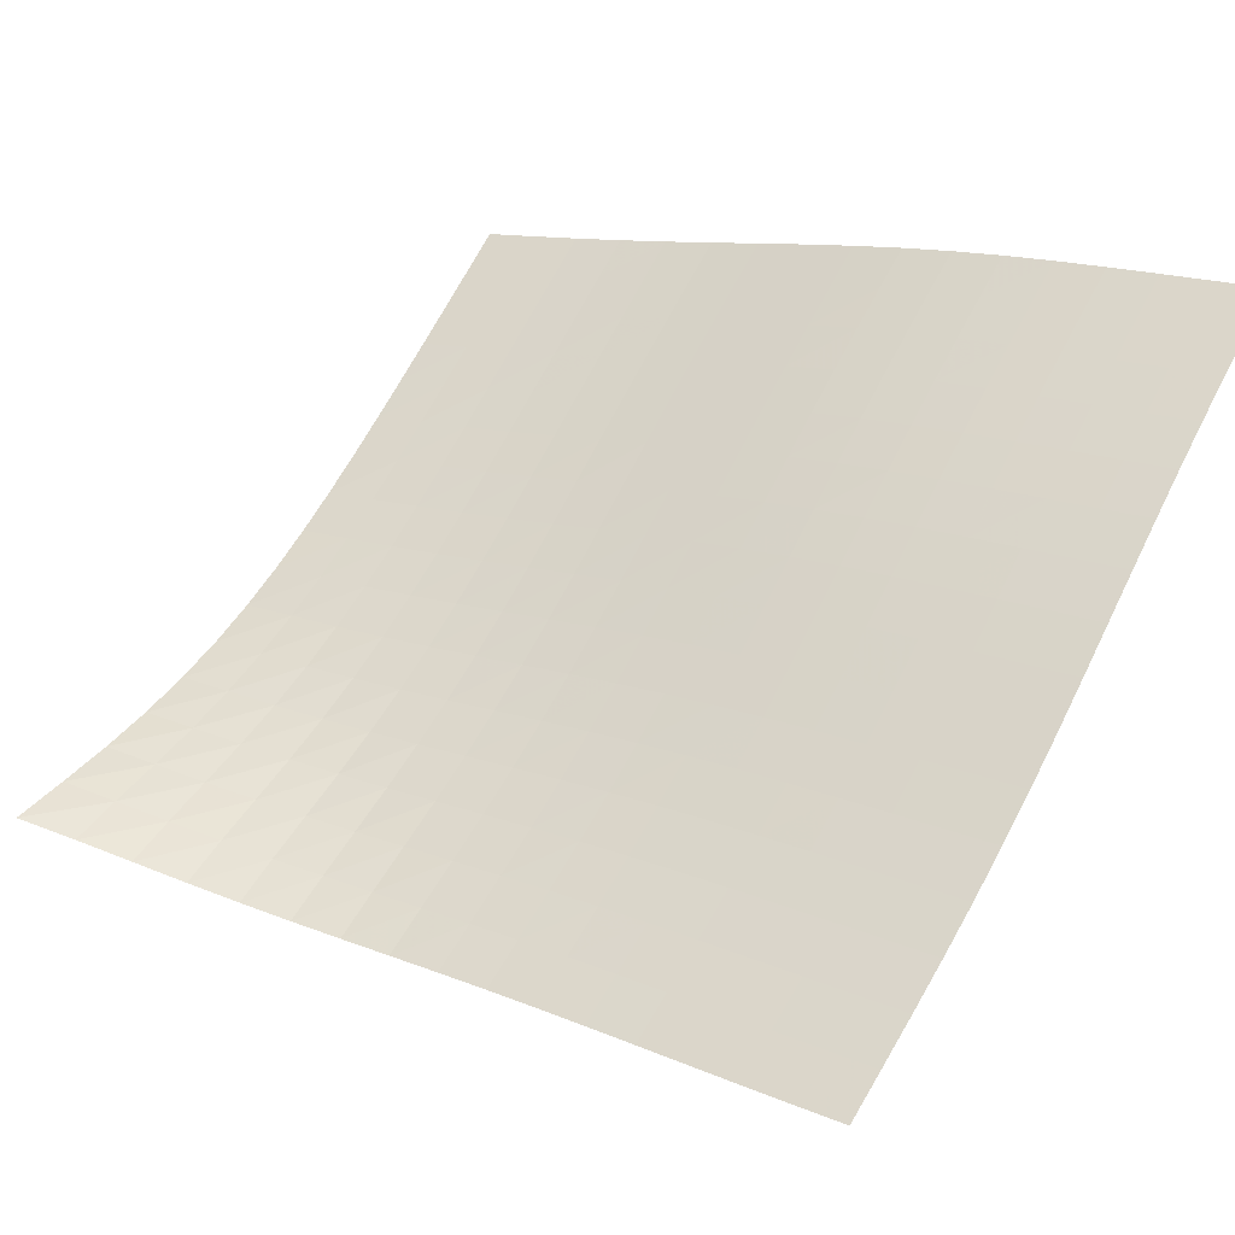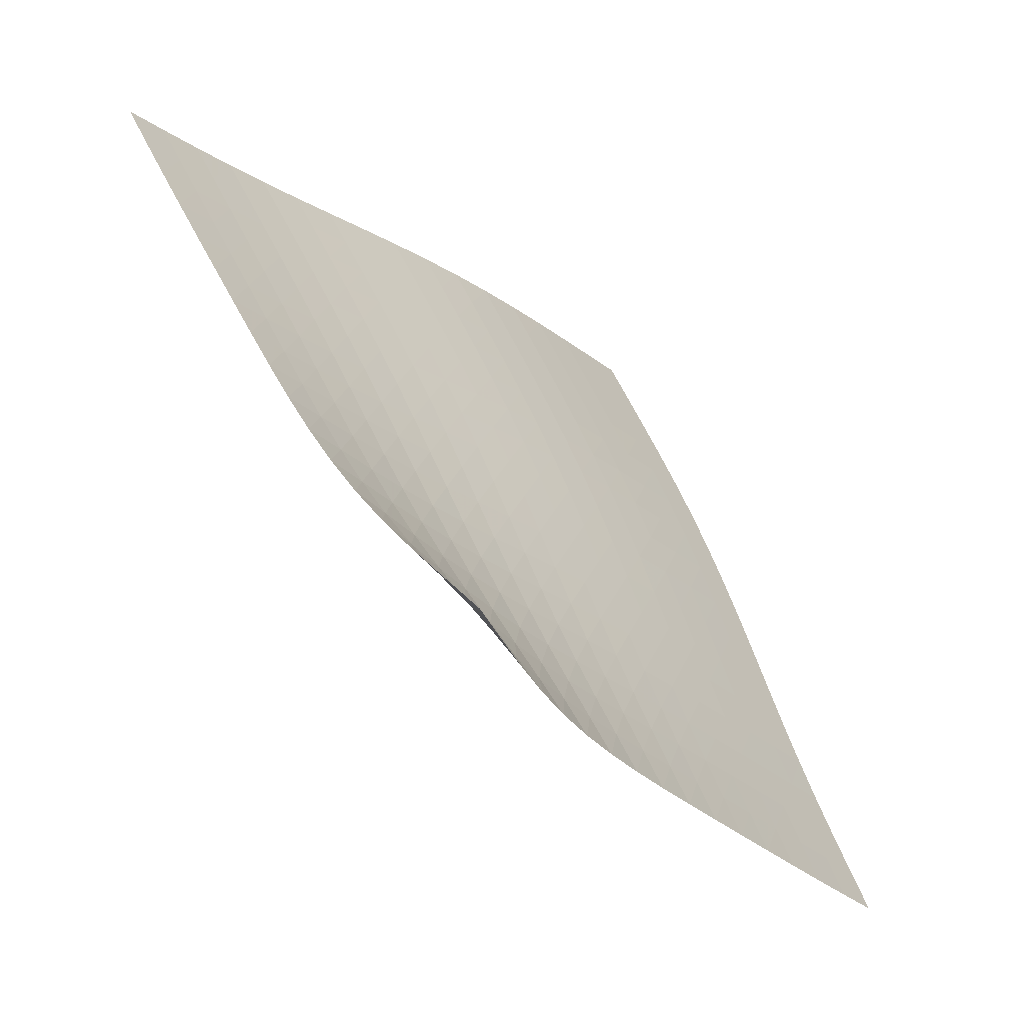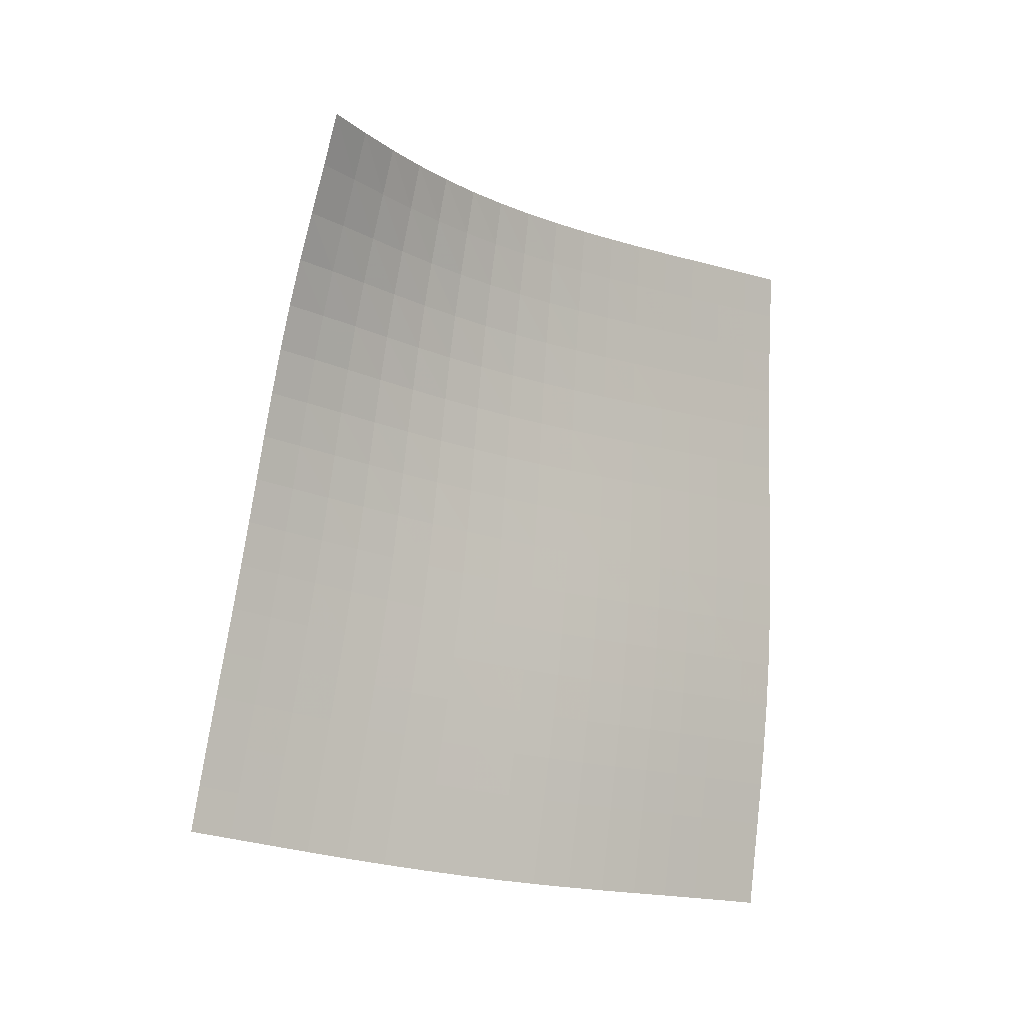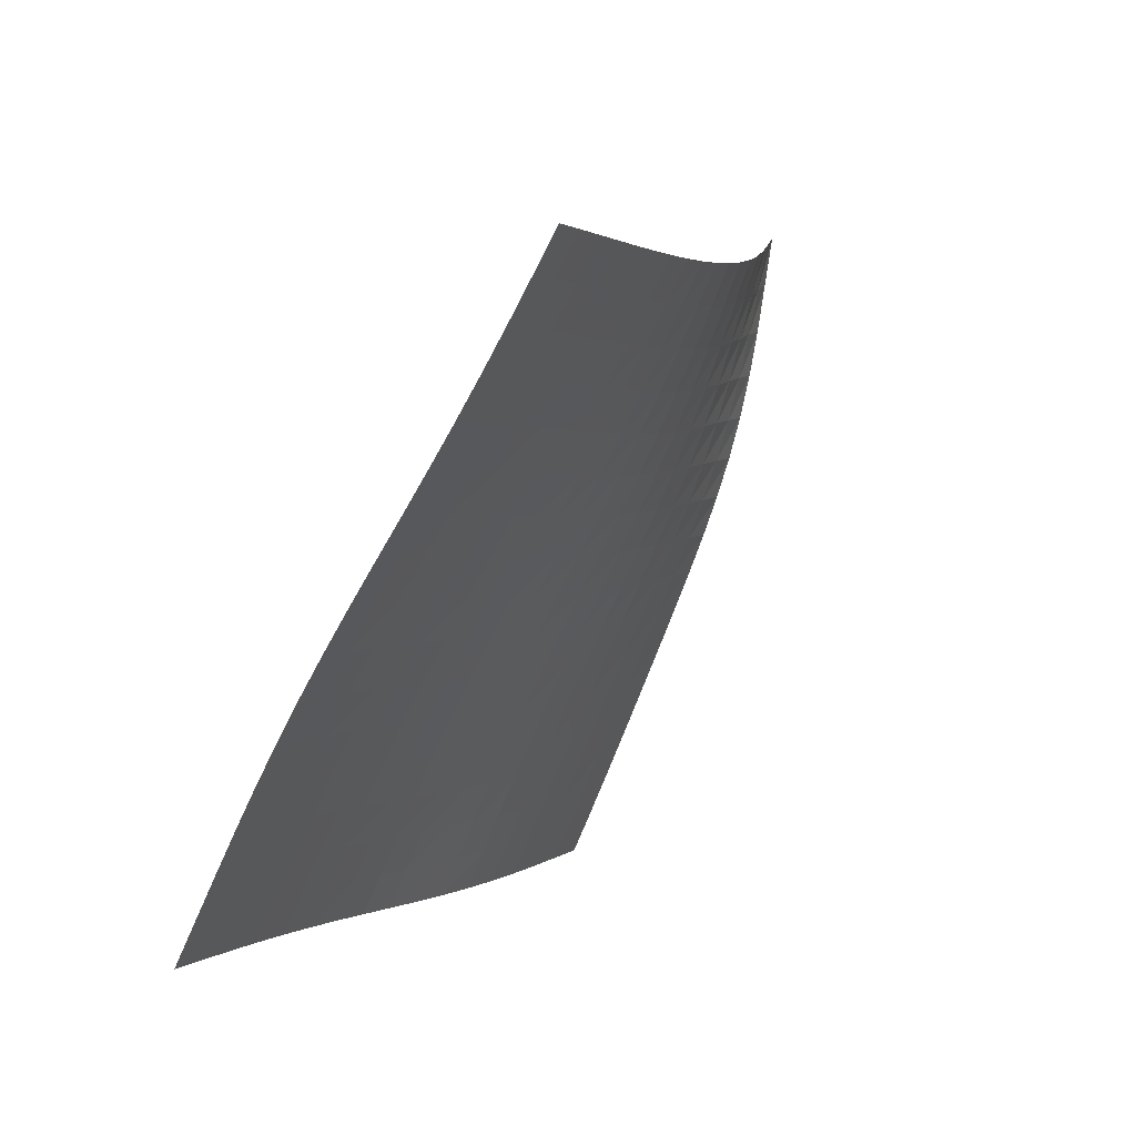
<metadata>
{"format":"obj","ext":"obj","renderer":"f3d","projection":"perspective","resolution":1024,"background":"white","views":[{"elev":-3.8,"azim":-111.7,"up":"+Z"},{"elev":-9.9,"azim":163.4,"up":"+Z"},{"elev":46.8,"azim":-97.4,"up":"+Y"},{"elev":-35.8,"azim":45.8,"up":"+Y"}]}
</metadata>
<code>
v -6.5 -0.003845 6.5
v -2.752 -8.247 15.84
v -15.84 -8.247 2.752
v -13.74 -15.66 13.74
v -15.2 -7.805 2.964
v -14.55 -7.365 3.18
v -13.92 -6.925 3.397
v -13.29 -6.486 3.615
v -12.66 -6.045 3.831
v -12.04 -5.602 4.044
v -11.43 -5.152 4.254
v -10.83 -4.692 4.461
v -10.23 -4.215 4.668
v -9.652 -3.717 4.881
v -9.089 -3.19 5.106
v -8.546 -2.63 5.349
v -8.023 -2.033 5.612
v -7.516 -1.395 5.897
v -7.013 -0.7167 6.197
v -6.197 -0.7167 7.013
v -5.897 -1.395 7.516
v -5.612 -2.033 8.023
v -5.349 -2.63 8.546
v -5.106 -3.19 9.089
v -4.881 -3.717 9.652
v -4.668 -4.215 10.23
v -4.461 -4.692 10.83
v -4.254 -5.152 11.43
v -4.044 -5.602 12.04
v -3.831 -6.045 12.66
v -3.615 -6.486 13.29
v -3.397 -6.925 13.92
v -3.18 -7.365 14.55
v -2.964 -7.805 15.2
v -3.403 -8.73 15.73
v -4.062 -9.214 15.61
v -4.733 -9.697 15.5
v -5.419 -10.17 15.4
v -6.119 -10.64 15.3
v -6.83 -11.1 15.2
v -7.549 -11.56 15.09
v -8.271 -12 14.98
v -8.99 -12.45 14.86
v -9.702 -12.9 14.73
v -10.4 -13.35 14.58
v -11.09 -13.81 14.42
v -11.77 -14.27 14.25
v -12.43 -14.73 14.08
v -13.09 -15.2 13.91
v -13.91 -15.2 13.09
v -14.08 -14.73 12.43
v -14.25 -14.27 11.77
v -14.42 -13.81 11.09
v -14.58 -13.35 10.4
v -14.73 -12.9 9.702
v -14.86 -12.45 8.99
v -14.98 -12 8.271
v -15.09 -11.56 7.549
v -15.2 -11.1 6.83
v -15.3 -10.64 6.119
v -15.4 -10.17 5.419
v -15.5 -9.697 4.733
v -15.61 -9.214 4.062
v -15.73 -8.73 3.403
v -6.733 -1.336 6.733
v -7.258 -1.964 6.454
v -7.786 -2.572 6.187
v -8.328 -3.15 5.939
v -8.889 -3.699 5.71
v -9.468 -4.217 5.495
v -10.06 -4.71 5.291
v -10.67 -5.183 5.091
v -11.29 -5.64 4.89
v -11.91 -6.088 4.686
v -12.54 -6.531 4.477
v -13.17 -6.97 4.263
v -13.8 -7.409 4.047
v -14.44 -7.849 3.831
v -15.08 -8.289 3.616
v -6.454 -1.964 7.258
v -7 -2.547 7
v -7.549 -3.123 6.754
v -8.111 -3.68 6.523
v -8.69 -4.213 6.309
v -9.286 -4.721 6.108
v -9.896 -5.206 5.914
v -10.52 -5.673 5.723
v -11.15 -6.128 5.53
v -11.78 -6.573 5.331
v -12.41 -7.014 5.127
v -13.05 -7.453 4.917
v -13.69 -7.892 4.704
v -14.33 -8.332 4.489
v -14.97 -8.773 4.275
v -6.187 -2.572 7.786
v -6.754 -3.123 7.549
v -7.323 -3.673 7.323
v -7.903 -4.209 7.111
v -8.5 -4.726 6.912
v -9.111 -5.221 6.725
v -9.736 -5.698 6.543
v -10.37 -6.159 6.361
v -11.01 -6.609 6.176
v -11.65 -7.052 5.985
v -12.29 -7.492 5.786
v -12.93 -7.931 5.58
v -13.58 -8.371 5.37
v -14.22 -8.812 5.158
v -14.86 -9.254 4.945
v -5.939 -3.15 8.328
v -6.523 -3.68 8.111
v -7.111 -4.209 7.903
v -7.709 -4.727 7.709
v -8.321 -5.229 7.526
v -8.947 -5.712 7.352
v -9.585 -6.18 7.182
v -10.23 -6.634 7.01
v -10.88 -7.08 6.833
v -11.53 -7.521 6.649
v -12.18 -7.96 6.455
v -12.82 -8.4 6.255
v -13.47 -8.841 6.048
v -14.11 -9.284 5.839
v -14.76 -9.729 5.629
v -5.71 -3.699 8.889
v -6.309 -4.213 8.69
v -6.912 -4.726 8.5
v -7.526 -5.229 8.321
v -8.153 -5.717 8.153
v -8.792 -6.191 7.992
v -9.442 -6.65 7.832
v -10.1 -7.098 7.67
v -10.75 -7.54 7.502
v -11.41 -7.979 7.324
v -12.07 -8.418 7.136
v -12.72 -8.858 6.941
v -13.37 -9.301 6.739
v -14.01 -9.747 6.533
v -14.66 -10.19 6.326
v -5.495 -4.217 9.468
v -6.108 -4.721 9.286
v -6.725 -5.221 9.111
v -7.352 -5.712 8.947
v -7.992 -6.191 8.792
v -8.643 -6.655 8.643
v -9.302 -7.107 8.494
v -9.967 -7.55 8.341
v -10.63 -7.989 8.179
v -11.3 -8.426 8.008
v -11.96 -8.865 7.826
v -12.61 -9.307 7.636
v -13.26 -9.751 7.438
v -13.91 -10.2 7.237
v -14.56 -10.65 7.034
v -5.291 -4.71 10.06
v -5.914 -5.206 9.896
v -6.543 -5.698 9.736
v -7.182 -6.18 9.585
v -7.832 -6.65 9.442
v -8.494 -7.107 9.302
v -9.163 -7.554 9.163
v -9.835 -7.993 9.017
v -10.51 -8.43 8.863
v -11.18 -8.866 8.698
v -11.84 -9.305 8.522
v -12.5 -9.748 8.337
v -13.16 -10.19 8.144
v -13.81 -10.65 7.947
v -14.45 -11.1 7.749
v -5.091 -5.183 10.67
v -5.723 -5.673 10.52
v -6.361 -6.159 10.37
v -7.01 -6.634 10.23
v -7.67 -7.098 10.1
v -8.341 -7.55 9.967
v -9.017 -7.993 9.835
v -9.697 -8.43 9.697
v -10.38 -8.865 9.55
v -11.05 -9.301 9.39
v -11.72 -9.741 9.22
v -12.38 -10.19 9.039
v -13.04 -10.63 8.851
v -13.69 -11.09 8.659
v -14.34 -11.54 8.466
v -4.89 -5.64 11.29
v -5.53 -6.128 11.15
v -6.176 -6.609 11.01
v -6.833 -7.08 10.88
v -7.502 -7.54 10.75
v -8.179 -7.989 10.63
v -8.863 -8.43 10.51
v -9.55 -8.865 10.38
v -10.23 -9.3 10.23
v -10.91 -9.737 10.08
v -11.59 -10.18 9.914
v -12.26 -10.62 9.738
v -12.92 -11.07 9.555
v -13.57 -11.53 9.368
v -14.22 -11.99 9.179
v -4.686 -6.088 11.91
v -5.331 -6.573 11.78
v -5.985 -7.052 11.65
v -6.649 -7.521 11.53
v -7.324 -7.979 11.41
v -8.008 -8.426 11.3
v -8.698 -8.866 11.18
v -9.39 -9.301 11.05
v -10.08 -9.737 10.91
v -10.77 -10.17 10.77
v -11.44 -10.62 10.6
v -12.11 -11.06 10.43
v -12.78 -11.52 10.25
v -13.43 -11.97 10.07
v -14.08 -12.44 9.886
v -4.477 -6.531 12.54
v -5.127 -7.014 12.41
v -5.786 -7.492 12.29
v -6.455 -7.96 12.18
v -7.136 -8.418 12.07
v -7.826 -8.865 11.96
v -8.522 -9.305 11.84
v -9.22 -9.741 11.72
v -9.914 -10.18 11.59
v -10.6 -10.62 11.44
v -11.29 -11.06 11.29
v -11.96 -11.51 11.12
v -12.62 -11.97 10.94
v -13.28 -12.42 10.76
v -13.93 -12.89 10.58
v -4.263 -6.97 13.17
v -4.917 -7.453 13.05
v -5.58 -7.931 12.93
v -6.255 -8.4 12.82
v -6.941 -8.858 12.72
v -7.636 -9.307 12.61
v -8.337 -9.748 12.5
v -9.039 -10.19 12.38
v -9.738 -10.62 12.26
v -10.43 -11.06 12.11
v -11.12 -11.51 11.96
v -11.79 -11.96 11.79
v -12.46 -12.42 11.62
v -13.12 -12.88 11.44
v -13.77 -13.34 11.27
v -4.047 -7.409 13.8
v -4.704 -7.892 13.69
v -5.37 -8.371 13.58
v -6.048 -8.841 13.47
v -6.739 -9.301 13.37
v -7.438 -9.751 13.26
v -8.144 -10.19 13.16
v -8.851 -10.63 13.04
v -9.555 -11.07 12.92
v -10.25 -11.52 12.78
v -10.94 -11.97 12.62
v -11.62 -12.42 12.46
v -12.29 -12.88 12.29
v -12.95 -13.34 12.11
v -13.6 -13.8 11.94
v -3.831 -7.849 14.44
v -4.489 -8.332 14.33
v -5.158 -8.812 14.22
v -5.839 -9.284 14.11
v -6.533 -9.747 14.01
v -7.237 -10.2 13.91
v -7.947 -10.65 13.81
v -8.659 -11.09 13.69
v -9.368 -11.53 13.57
v -10.07 -11.97 13.43
v -10.76 -12.42 13.28
v -11.44 -12.88 13.12
v -12.11 -13.34 12.95
v -12.77 -13.8 12.77
v -13.43 -14.27 12.6
v -3.616 -8.289 15.08
v -4.275 -8.773 14.97
v -4.945 -9.254 14.86
v -5.629 -9.729 14.76
v -6.326 -10.19 14.66
v -7.034 -10.65 14.56
v -7.749 -11.1 14.45
v -8.466 -11.54 14.34
v -9.179 -11.99 14.22
v -9.886 -12.44 14.08
v -10.58 -12.89 13.93
v -11.27 -13.34 13.77
v -11.94 -13.8 13.6
v -12.6 -14.27 13.43
v -13.26 -14.73 13.26
f 289 49 4
f 289 4 50
f 5 79 64
f 5 64 3
f 79 94 63
f 79 63 64
f 94 109 62
f 94 62 63
f 109 124 61
f 109 61 62
f 124 139 60
f 124 60 61
f 139 154 59
f 139 59 60
f 154 169 58
f 154 58 59
f 169 184 57
f 169 57 58
f 184 199 56
f 184 56 57
f 199 214 55
f 199 55 56
f 214 229 54
f 214 54 55
f 229 244 53
f 229 53 54
f 244 259 52
f 244 52 53
f 259 274 51
f 259 51 52
f 274 289 50
f 274 50 51
f 1 20 65
f 1 65 19
f 19 65 66
f 19 66 18
f 18 66 67
f 18 67 17
f 17 67 68
f 17 68 16
f 16 68 69
f 16 69 15
f 15 69 70
f 15 70 14
f 14 70 71
f 14 71 13
f 13 71 72
f 13 72 12
f 12 72 73
f 12 73 11
f 11 73 74
f 11 74 10
f 10 74 75
f 10 75 9
f 9 75 76
f 9 76 8
f 8 76 77
f 8 77 7
f 7 77 78
f 7 78 6
f 6 78 79
f 6 79 5
f 20 21 80
f 20 80 65
f 65 80 81
f 65 81 66
f 66 81 82
f 66 82 67
f 67 82 83
f 67 83 68
f 68 83 84
f 68 84 69
f 69 84 85
f 69 85 70
f 70 85 86
f 70 86 71
f 71 86 87
f 71 87 72
f 72 87 88
f 72 88 73
f 73 88 89
f 73 89 74
f 74 89 90
f 74 90 75
f 75 90 91
f 75 91 76
f 76 91 92
f 76 92 77
f 77 92 93
f 77 93 78
f 78 93 94
f 78 94 79
f 21 22 95
f 21 95 80
f 80 95 96
f 80 96 81
f 81 96 97
f 81 97 82
f 82 97 98
f 82 98 83
f 83 98 99
f 83 99 84
f 84 99 100
f 84 100 85
f 85 100 101
f 85 101 86
f 86 101 102
f 86 102 87
f 87 102 103
f 87 103 88
f 88 103 104
f 88 104 89
f 89 104 105
f 89 105 90
f 90 105 106
f 90 106 91
f 91 106 107
f 91 107 92
f 92 107 108
f 92 108 93
f 93 108 109
f 93 109 94
f 22 23 110
f 22 110 95
f 95 110 111
f 95 111 96
f 96 111 112
f 96 112 97
f 97 112 113
f 97 113 98
f 98 113 114
f 98 114 99
f 99 114 115
f 99 115 100
f 100 115 116
f 100 116 101
f 101 116 117
f 101 117 102
f 102 117 118
f 102 118 103
f 103 118 119
f 103 119 104
f 104 119 120
f 104 120 105
f 105 120 121
f 105 121 106
f 106 121 122
f 106 122 107
f 107 122 123
f 107 123 108
f 108 123 124
f 108 124 109
f 23 24 125
f 23 125 110
f 110 125 126
f 110 126 111
f 111 126 127
f 111 127 112
f 112 127 128
f 112 128 113
f 113 128 129
f 113 129 114
f 114 129 130
f 114 130 115
f 115 130 131
f 115 131 116
f 116 131 132
f 116 132 117
f 117 132 133
f 117 133 118
f 118 133 134
f 118 134 119
f 119 134 135
f 119 135 120
f 120 135 136
f 120 136 121
f 121 136 137
f 121 137 122
f 122 137 138
f 122 138 123
f 123 138 139
f 123 139 124
f 24 25 140
f 24 140 125
f 125 140 141
f 125 141 126
f 126 141 142
f 126 142 127
f 127 142 143
f 127 143 128
f 128 143 144
f 128 144 129
f 129 144 145
f 129 145 130
f 130 145 146
f 130 146 131
f 131 146 147
f 131 147 132
f 132 147 148
f 132 148 133
f 133 148 149
f 133 149 134
f 134 149 150
f 134 150 135
f 135 150 151
f 135 151 136
f 136 151 152
f 136 152 137
f 137 152 153
f 137 153 138
f 138 153 154
f 138 154 139
f 25 26 155
f 25 155 140
f 140 155 156
f 140 156 141
f 141 156 157
f 141 157 142
f 142 157 158
f 142 158 143
f 143 158 159
f 143 159 144
f 144 159 160
f 144 160 145
f 145 160 161
f 145 161 146
f 146 161 162
f 146 162 147
f 147 162 163
f 147 163 148
f 148 163 164
f 148 164 149
f 149 164 165
f 149 165 150
f 150 165 166
f 150 166 151
f 151 166 167
f 151 167 152
f 152 167 168
f 152 168 153
f 153 168 169
f 153 169 154
f 26 27 170
f 26 170 155
f 155 170 171
f 155 171 156
f 156 171 172
f 156 172 157
f 157 172 173
f 157 173 158
f 158 173 174
f 158 174 159
f 159 174 175
f 159 175 160
f 160 175 176
f 160 176 161
f 161 176 177
f 161 177 162
f 162 177 178
f 162 178 163
f 163 178 179
f 163 179 164
f 164 179 180
f 164 180 165
f 165 180 181
f 165 181 166
f 166 181 182
f 166 182 167
f 167 182 183
f 167 183 168
f 168 183 184
f 168 184 169
f 27 28 185
f 27 185 170
f 170 185 186
f 170 186 171
f 171 186 187
f 171 187 172
f 172 187 188
f 172 188 173
f 173 188 189
f 173 189 174
f 174 189 190
f 174 190 175
f 175 190 191
f 175 191 176
f 176 191 192
f 176 192 177
f 177 192 193
f 177 193 178
f 178 193 194
f 178 194 179
f 179 194 195
f 179 195 180
f 180 195 196
f 180 196 181
f 181 196 197
f 181 197 182
f 182 197 198
f 182 198 183
f 183 198 199
f 183 199 184
f 28 29 200
f 28 200 185
f 185 200 201
f 185 201 186
f 186 201 202
f 186 202 187
f 187 202 203
f 187 203 188
f 188 203 204
f 188 204 189
f 189 204 205
f 189 205 190
f 190 205 206
f 190 206 191
f 191 206 207
f 191 207 192
f 192 207 208
f 192 208 193
f 193 208 209
f 193 209 194
f 194 209 210
f 194 210 195
f 195 210 211
f 195 211 196
f 196 211 212
f 196 212 197
f 197 212 213
f 197 213 198
f 198 213 214
f 198 214 199
f 29 30 215
f 29 215 200
f 200 215 216
f 200 216 201
f 201 216 217
f 201 217 202
f 202 217 218
f 202 218 203
f 203 218 219
f 203 219 204
f 204 219 220
f 204 220 205
f 205 220 221
f 205 221 206
f 206 221 222
f 206 222 207
f 207 222 223
f 207 223 208
f 208 223 224
f 208 224 209
f 209 224 225
f 209 225 210
f 210 225 226
f 210 226 211
f 211 226 227
f 211 227 212
f 212 227 228
f 212 228 213
f 213 228 229
f 213 229 214
f 30 31 230
f 30 230 215
f 215 230 231
f 215 231 216
f 216 231 232
f 216 232 217
f 217 232 233
f 217 233 218
f 218 233 234
f 218 234 219
f 219 234 235
f 219 235 220
f 220 235 236
f 220 236 221
f 221 236 237
f 221 237 222
f 222 237 238
f 222 238 223
f 223 238 239
f 223 239 224
f 224 239 240
f 224 240 225
f 225 240 241
f 225 241 226
f 226 241 242
f 226 242 227
f 227 242 243
f 227 243 228
f 228 243 244
f 228 244 229
f 31 32 245
f 31 245 230
f 230 245 246
f 230 246 231
f 231 246 247
f 231 247 232
f 232 247 248
f 232 248 233
f 233 248 249
f 233 249 234
f 234 249 250
f 234 250 235
f 235 250 251
f 235 251 236
f 236 251 252
f 236 252 237
f 237 252 253
f 237 253 238
f 238 253 254
f 238 254 239
f 239 254 255
f 239 255 240
f 240 255 256
f 240 256 241
f 241 256 257
f 241 257 242
f 242 257 258
f 242 258 243
f 243 258 259
f 243 259 244
f 32 33 260
f 32 260 245
f 245 260 261
f 245 261 246
f 246 261 262
f 246 262 247
f 247 262 263
f 247 263 248
f 248 263 264
f 248 264 249
f 249 264 265
f 249 265 250
f 250 265 266
f 250 266 251
f 251 266 267
f 251 267 252
f 252 267 268
f 252 268 253
f 253 268 269
f 253 269 254
f 254 269 270
f 254 270 255
f 255 270 271
f 255 271 256
f 256 271 272
f 256 272 257
f 257 272 273
f 257 273 258
f 258 273 274
f 258 274 259
f 33 34 275
f 33 275 260
f 260 275 276
f 260 276 261
f 261 276 277
f 261 277 262
f 262 277 278
f 262 278 263
f 263 278 279
f 263 279 264
f 264 279 280
f 264 280 265
f 265 280 281
f 265 281 266
f 266 281 282
f 266 282 267
f 267 282 283
f 267 283 268
f 268 283 284
f 268 284 269
f 269 284 285
f 269 285 270
f 270 285 286
f 270 286 271
f 271 286 287
f 271 287 272
f 272 287 288
f 272 288 273
f 273 288 289
f 273 289 274
f 34 2 35
f 34 35 275
f 275 35 36
f 275 36 276
f 276 36 37
f 276 37 277
f 277 37 38
f 277 38 278
f 278 38 39
f 278 39 279
f 279 39 40
f 279 40 280
f 280 40 41
f 280 41 281
f 281 41 42
f 281 42 282
f 282 42 43
f 282 43 283
f 283 43 44
f 283 44 284
f 284 44 45
f 284 45 285
f 285 45 46
f 285 46 286
f 286 46 47
f 286 47 287
f 287 47 48
f 287 48 288
f 288 48 49
f 288 49 289

</code>
